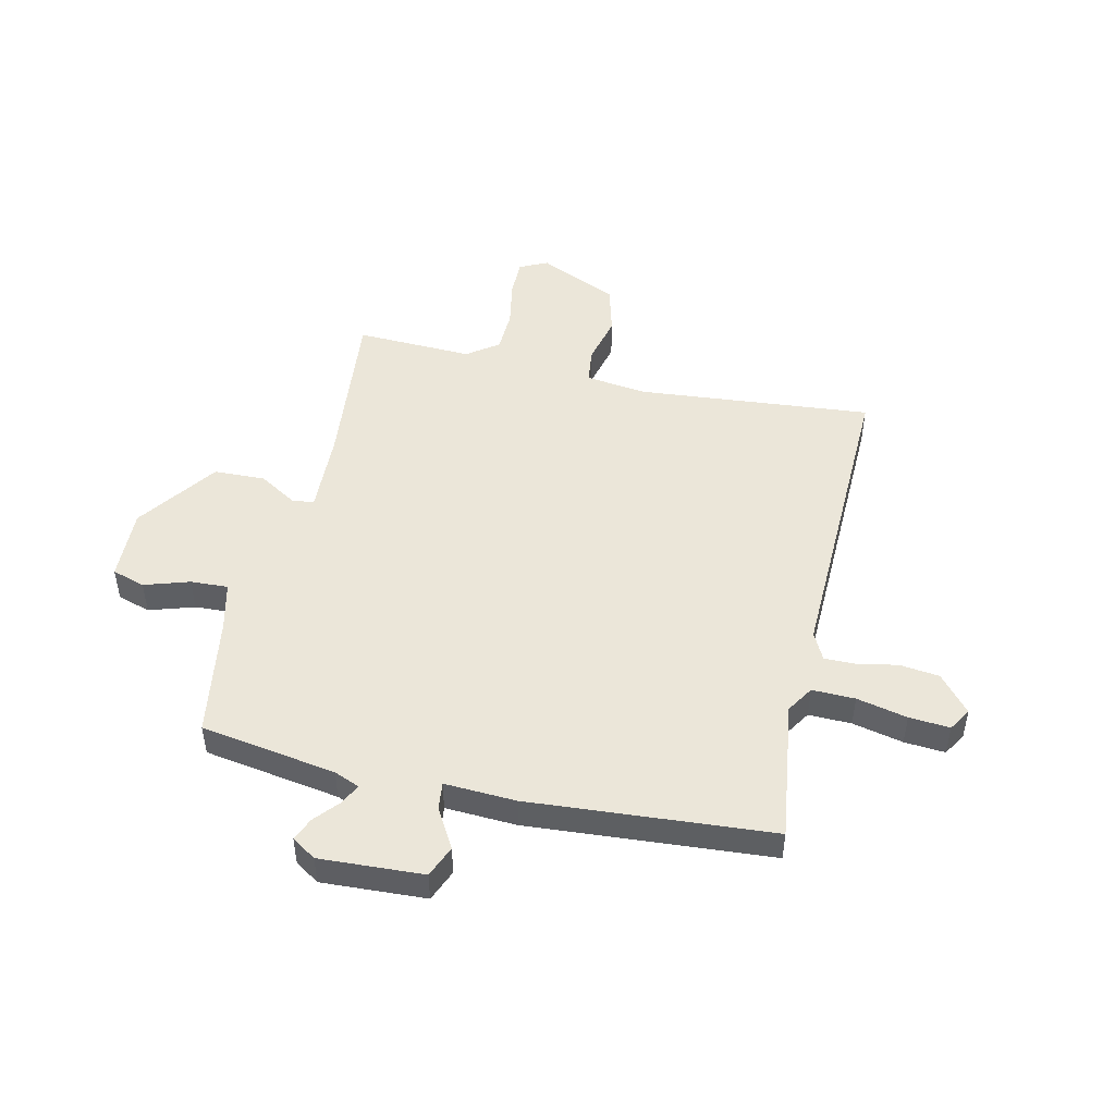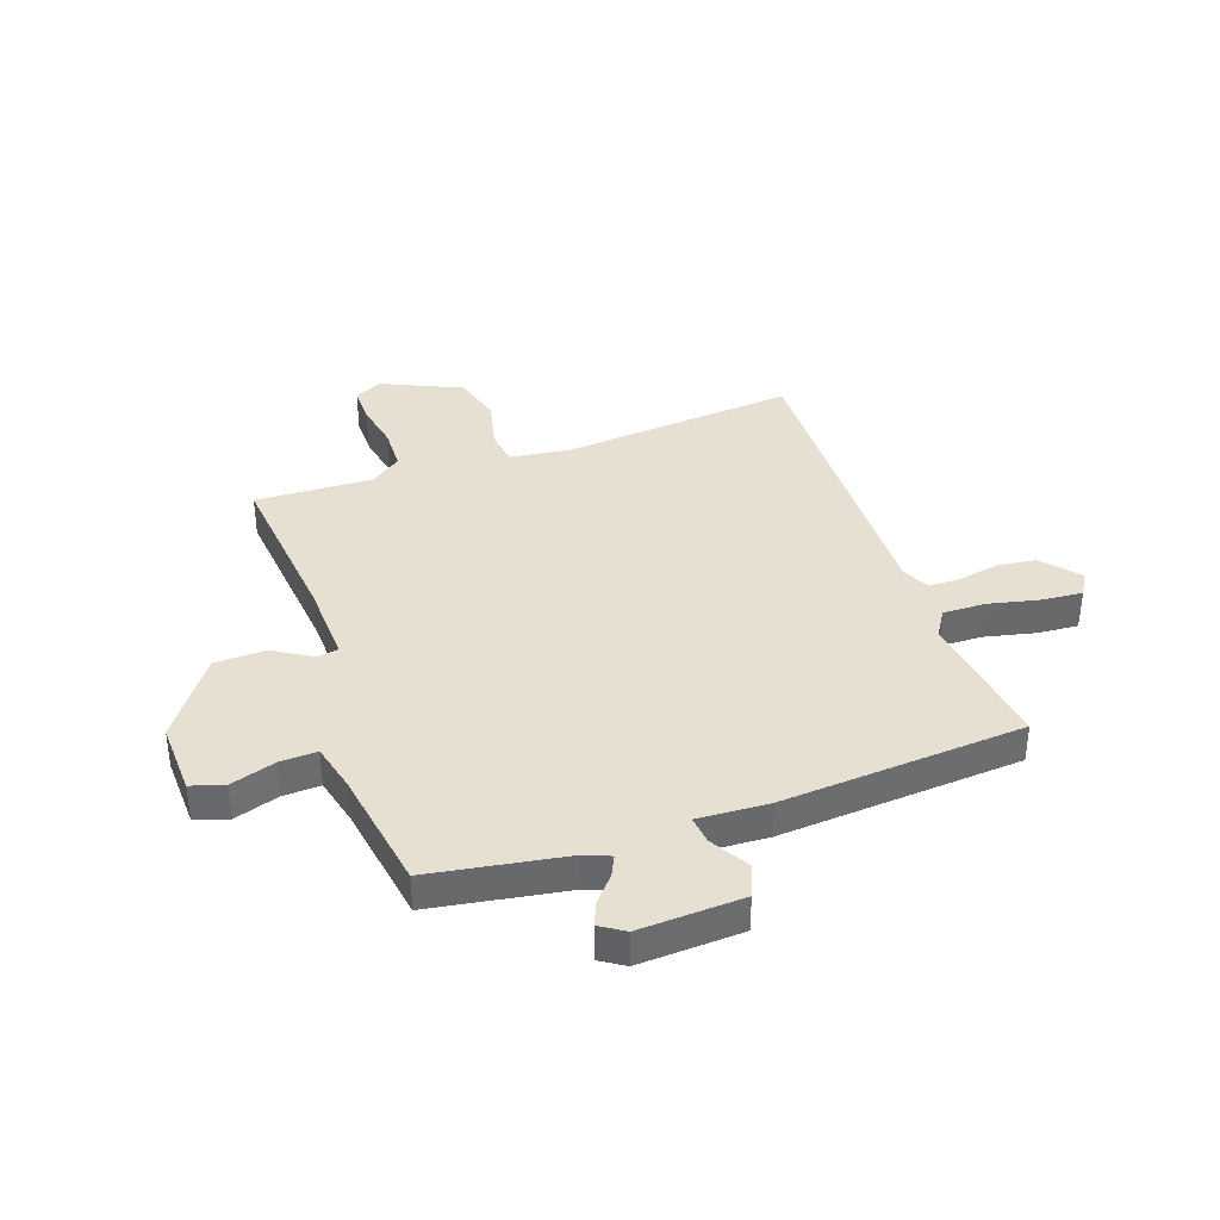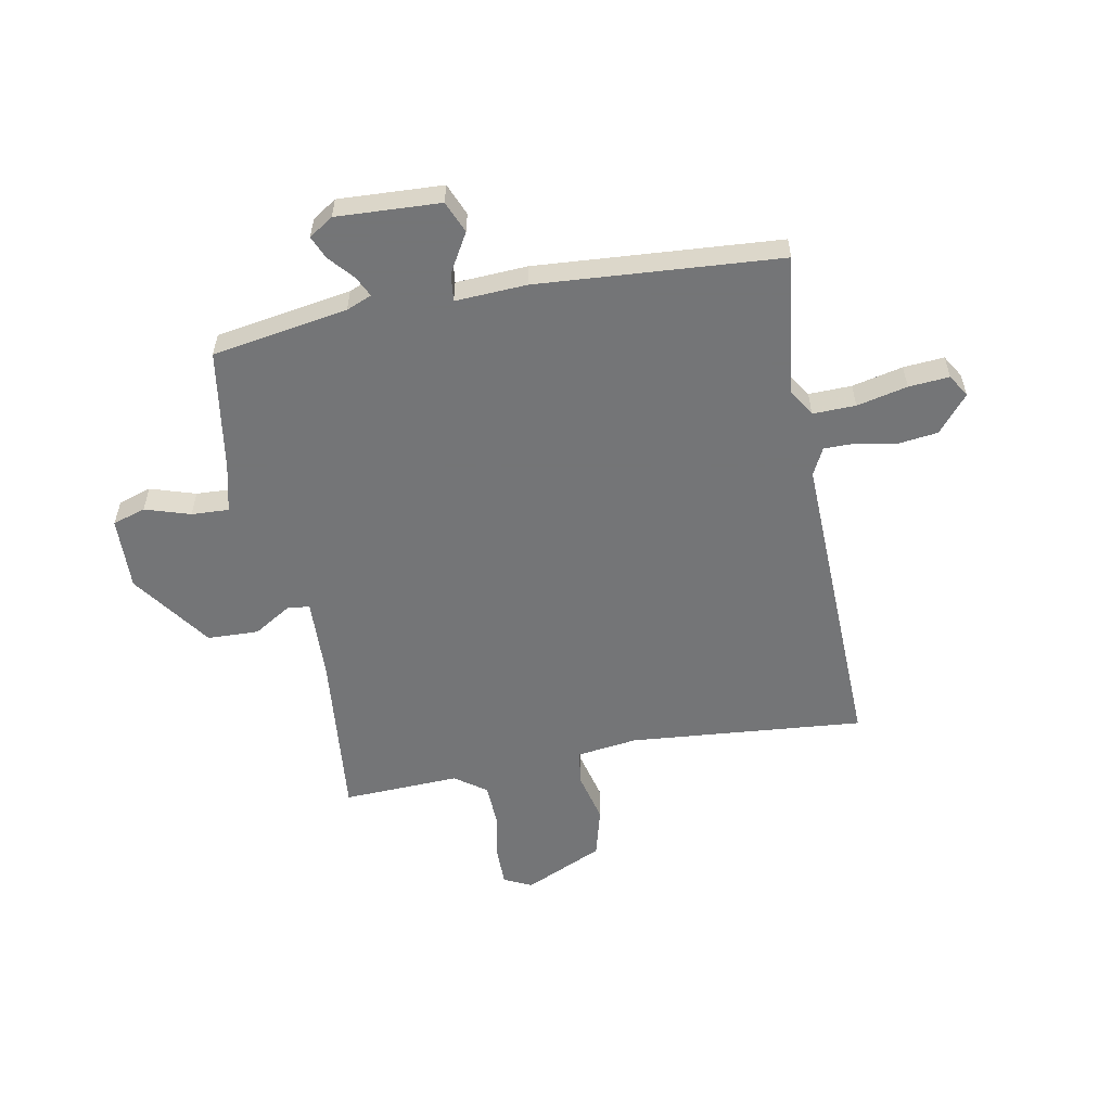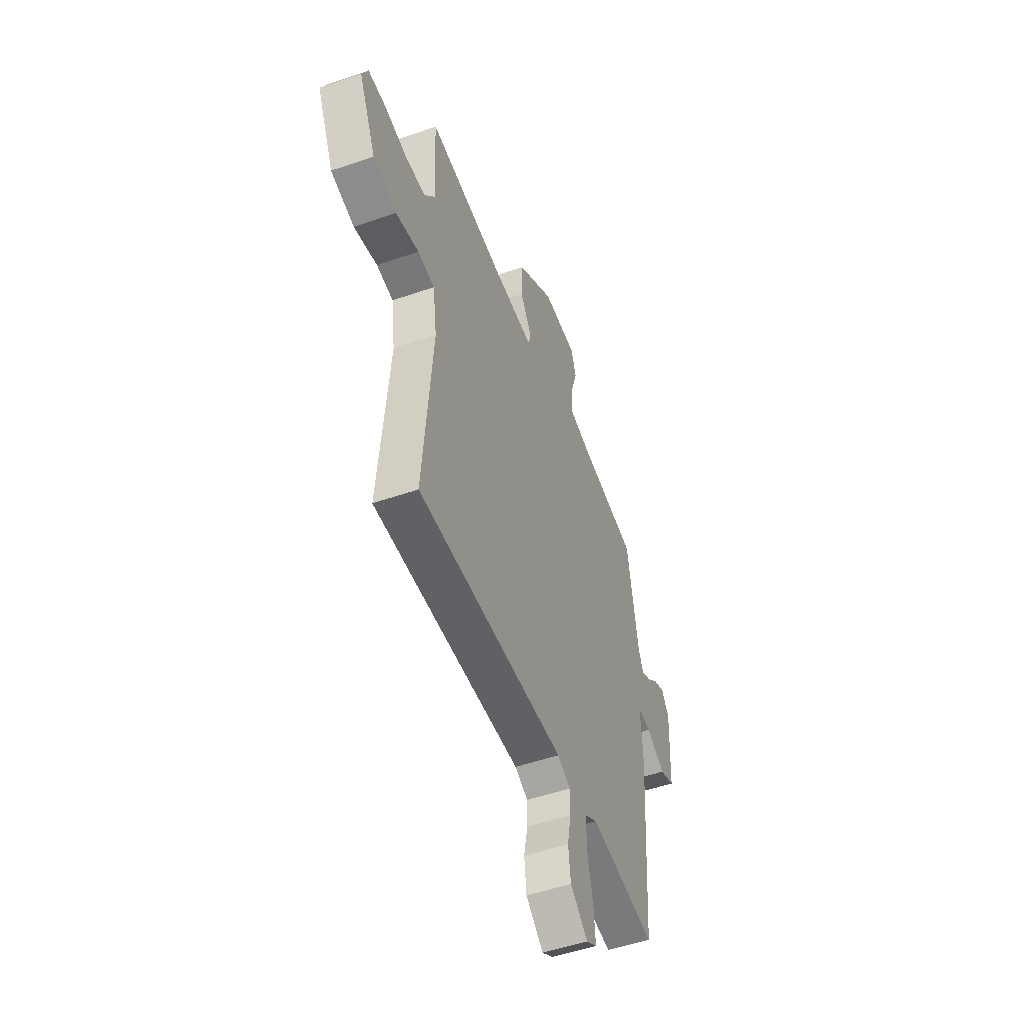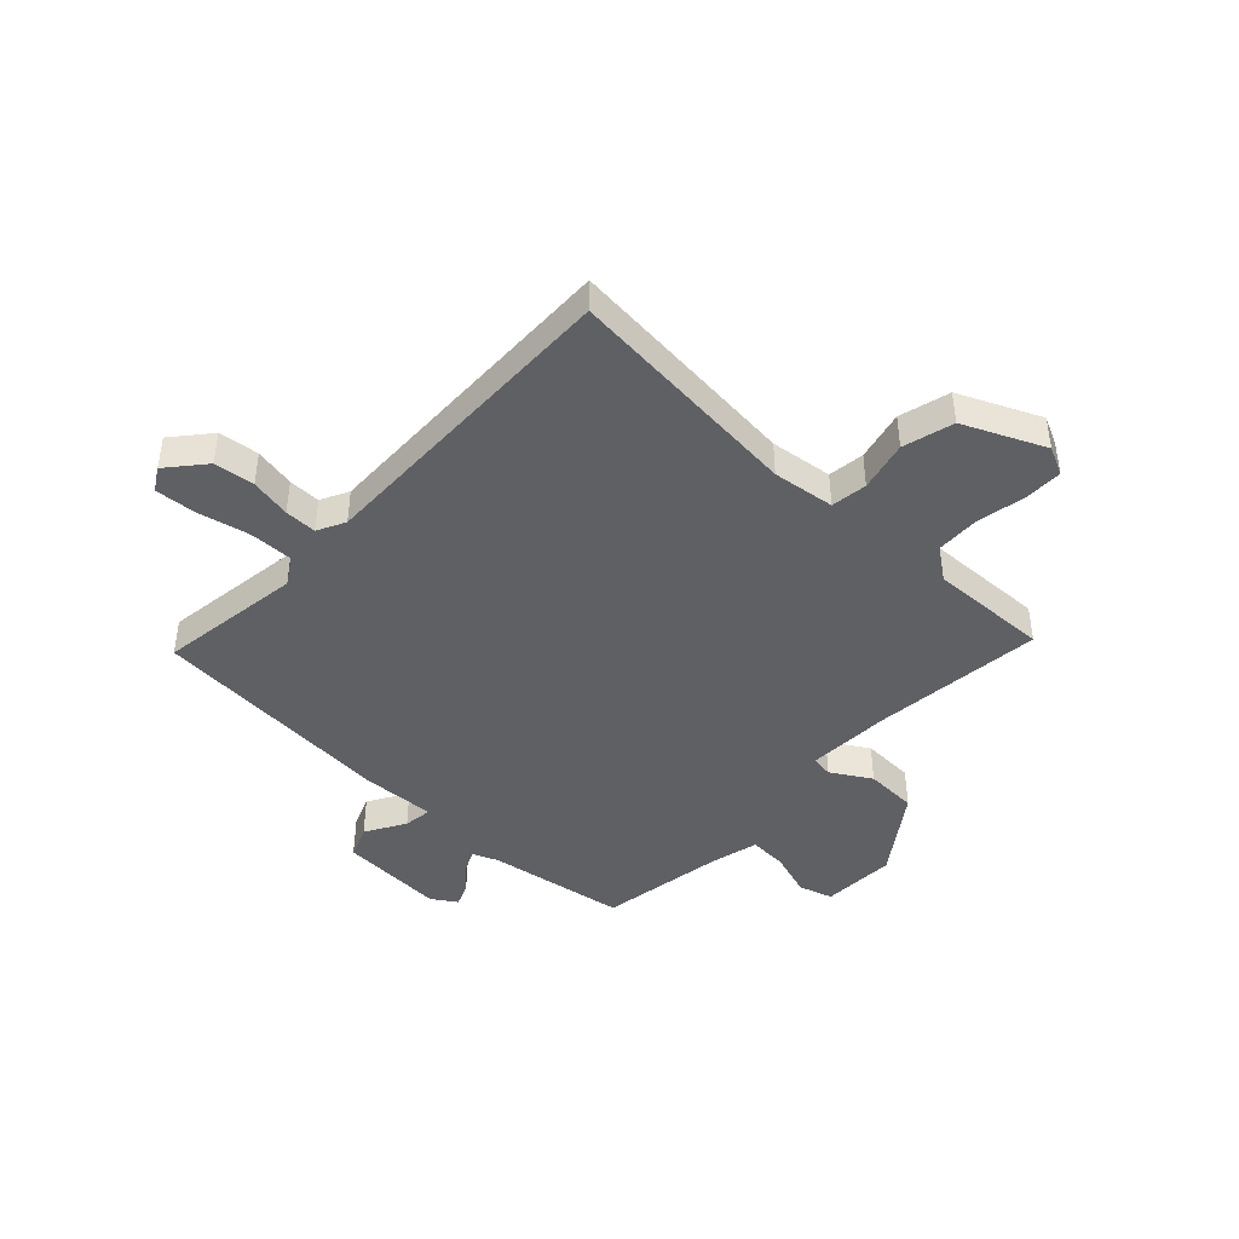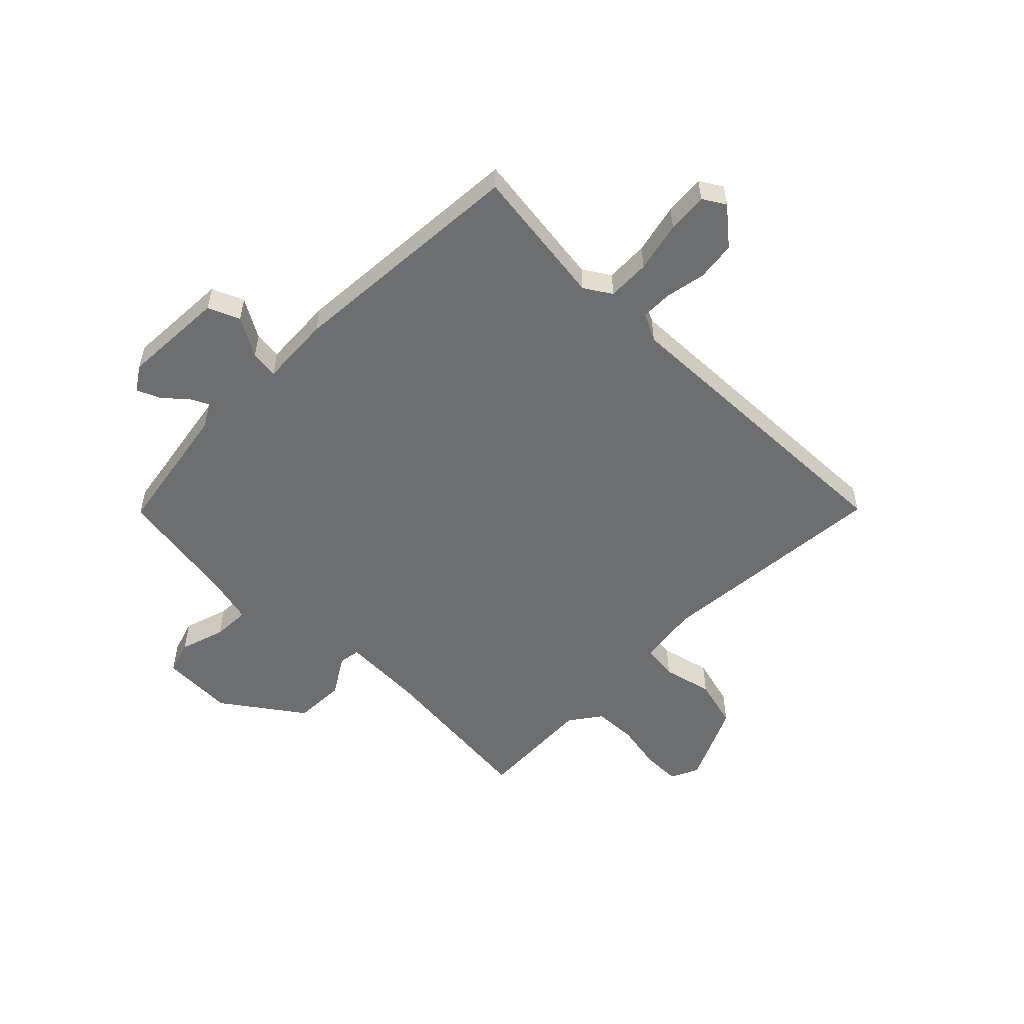
<metadata>
{"format":"obj","ext":"obj","renderer":"f3d","projection":"perspective","resolution":1024,"background":"white","views":[{"elev":48.4,"azim":102.6,"up":"+Y"},{"elev":37.8,"azim":70.5,"up":"+Y"},{"elev":-56.4,"azim":100.6,"up":"+Y"},{"elev":-51.2,"azim":-69.3,"up":"+Z"},{"elev":-43.8,"azim":-133.7,"up":"+Y"},{"elev":-54.2,"azim":135.3,"up":"+Y"}]}
</metadata>
<code>
v -0.5 0.07 0.5
v -0.194 0.07 0.47
v -0.044 0.07 0.465
v -0.038 0.07 0.504
v -0.081 0.07 0.574
v -0.078 0.07 0.667
v 0.066 0.07 0.77
v 0.199 0.07 0.766
v 0.218 0.07 0.706
v 0.192 0.07 0.624
v 0.189 0.07 0.556
v 0.277 0.07 0.535
v 0.5 0.07 0.5
v 0.541 0.07 0.253
v 0.56 0.07 0.207
v 0.597 0.07 0.225
v 0.642 0.07 0.264
v 0.684 0.07 0.282
v 0.713 0.07 0.238
v 0.704 0.07 0.049
v 0.646 0.07 0.025
v 0.575 0.07 0.066
v 0.524 0.07 0.072
v 0.531 0.07 -0.058
v 0.5 0.07 -0.5
v 0.243 0.07 -0.466
v 0.194 0.07 -0.497
v 0.196 0.07 -0.575
v 0.217 0.07 -0.667
v 0.223 0.07 -0.741
v 0.182 0.07 -0.766
v 0.115 0.07 -0.71
v 0.106 0.07 -0.638
v 0.12 0.07 -0.565
v 0.12 0.07 -0.508
v 0.07 0.07 -0.483
v -0.5 0.07 -0.5
v -0.463 0.07 -0.073
v -0.478 0.07 0.038
v -0.543 0.07 0.046
v -0.633 0.07 0.024
v -0.724 0.07 0.048
v -0.79 0.07 0.192
v -0.766 0.07 0.243
v -0.697 0.07 0.243
v -0.61 0.07 0.227
v -0.532 0.07 0.23
v -0.491 0.07 0.287
v -0.5 0 0.5
v -0.194 0 0.47
v -0.044 0 0.465
v -0.038 0 0.504
v -0.081 0 0.574
v -0.078 0 0.667
v 0.066 0 0.77
v 0.199 0 0.766
v 0.218 0 0.706
v 0.192 0 0.624
v 0.189 0 0.556
v 0.277 0 0.535
v 0.5 0 0.5
v 0.541 0 0.253
v 0.56 0 0.207
v 0.597 0 0.225
v 0.642 0 0.264
v 0.684 0 0.282
v 0.713 0 0.238
v 0.704 0 0.049
v 0.646 0 0.025
v 0.575 0 0.066
v 0.524 0 0.072
v 0.531 0 -0.058
v 0.5 0 -0.5
v 0.243 0 -0.466
v 0.194 0 -0.497
v 0.196 0 -0.575
v 0.217 0 -0.667
v 0.223 0 -0.741
v 0.182 0 -0.766
v 0.115 0 -0.71
v 0.106 0 -0.638
v 0.12 0 -0.565
v 0.12 0 -0.508
v 0.07 0 -0.483
v -0.5 0 -0.5
v -0.463 0 -0.073
v -0.478 0 0.038
v -0.543 0 0.046
v -0.633 0 0.024
v -0.724 0 0.048
v -0.79 0 0.192
v -0.766 0 0.243
v -0.697 0 0.243
v -0.61 0 0.227
v -0.532 0 0.23
v -0.491 0 0.287
f 44 45 46
f 43 44 46
f 42 43 46
f 41 42 46
f 40 41 46
f 39 40 46 47
f 36 37 38
f 35 36 38 39
f 32 33 34
f 31 32 34
f 30 31 34
f 29 30 34
f 28 29 34
f 27 28 34 35
f 39 47 48
f 35 39 48
f 27 35 48
f 26 27 48
f 20 21 22
f 19 20 22
f 18 19 22
f 17 18 22
f 16 17 22
f 15 16 22 23
f 14 15 23
f 12 13 14 23
f 25 26 48
f 24 25 48
f 23 24 48
f 12 23 48
f 11 12 48
f 8 9 10
f 7 8 10
f 6 7 10
f 5 6 10
f 4 5 10
f 48 1 2
f 48 2 3
f 11 48 3
f 3 4 10 11
f 94 93 92
f 94 92 91
f 94 91 90
f 94 90 89
f 94 89 88
f 95 94 88 87
f 86 85 84
f 87 86 84 83
f 82 81 80
f 82 80 79
f 82 79 78
f 82 78 77
f 82 77 76
f 83 82 76 75
f 96 95 87
f 96 87 83
f 96 83 75
f 96 75 74
f 70 69 68
f 70 68 67
f 70 67 66
f 70 66 65
f 70 65 64
f 71 70 64 63
f 71 63 62
f 71 62 61 60
f 96 74 73
f 96 73 72
f 96 72 71
f 96 71 60
f 96 60 59
f 58 57 56
f 58 56 55
f 58 55 54
f 58 54 53
f 58 53 52
f 50 49 96
f 51 50 96
f 51 96 59
f 59 58 52 51
f 1 49 50 2
f 2 50 51 3
f 3 51 52 4
f 4 52 53 5
f 5 53 54 6
f 6 54 55 7
f 7 55 56 8
f 8 56 57 9
f 9 57 58 10
f 10 58 59 11
f 11 59 60 12
f 12 60 61 13
f 13 61 62 14
f 14 62 63 15
f 15 63 64 16
f 16 64 65 17
f 17 65 66 18
f 18 66 67 19
f 19 67 68 20
f 20 68 69 21
f 21 69 70 22
f 22 70 71 23
f 23 71 72 24
f 24 72 73 25
f 25 73 74 26
f 26 74 75 27
f 27 75 76 28
f 28 76 77 29
f 29 77 78 30
f 30 78 79 31
f 31 79 80 32
f 32 80 81 33
f 33 81 82 34
f 34 82 83 35
f 35 83 84 36
f 36 84 85 37
f 37 85 86 38
f 38 86 87 39
f 39 87 88 40
f 40 88 89 41
f 41 89 90 42
f 42 90 91 43
f 43 91 92 44
f 44 92 93 45
f 45 93 94 46
f 46 94 95 47
f 47 95 96 48
f 48 96 49 1

</code>
